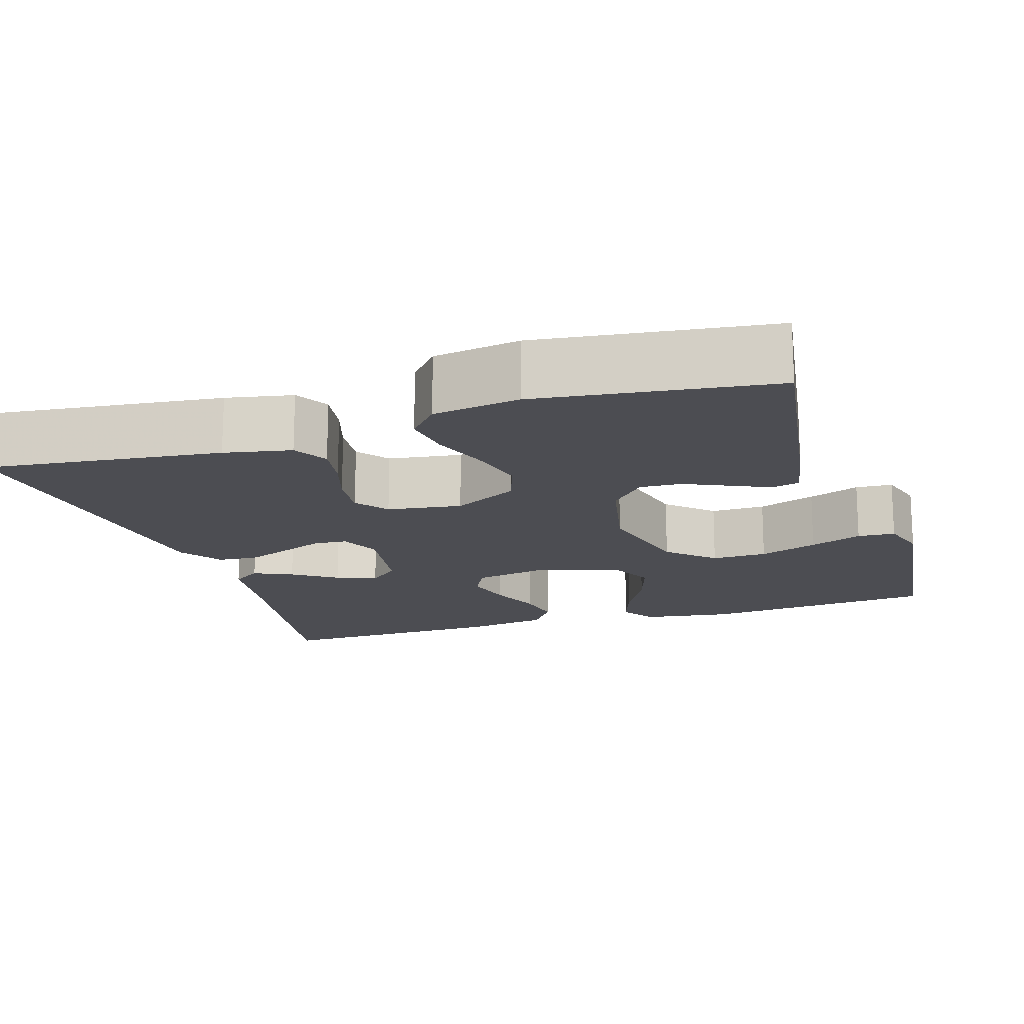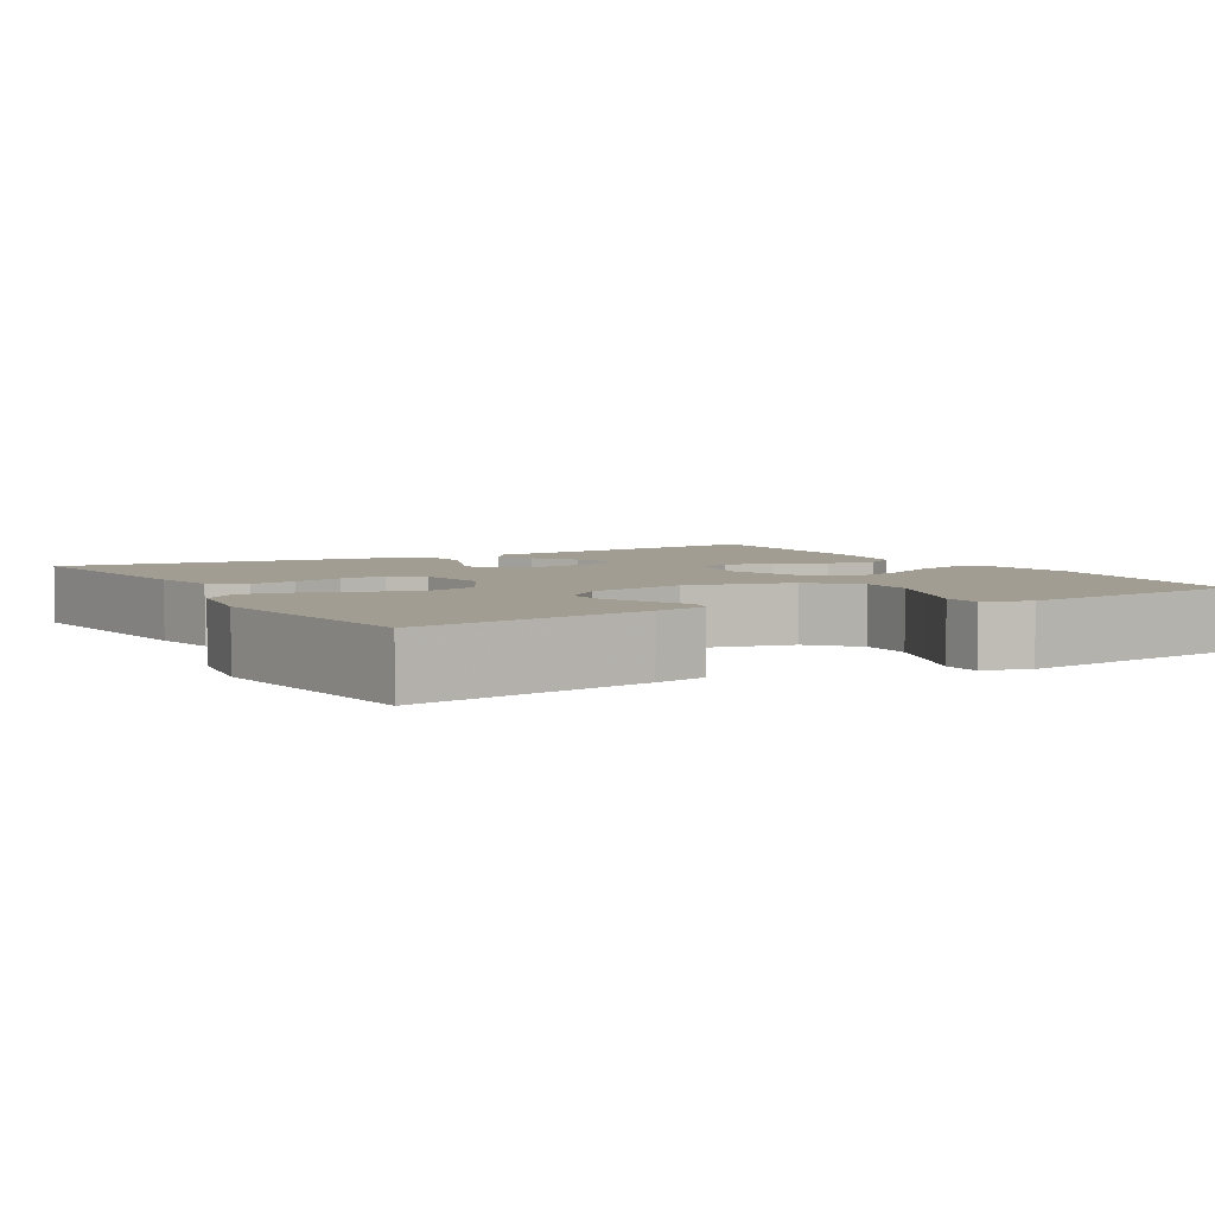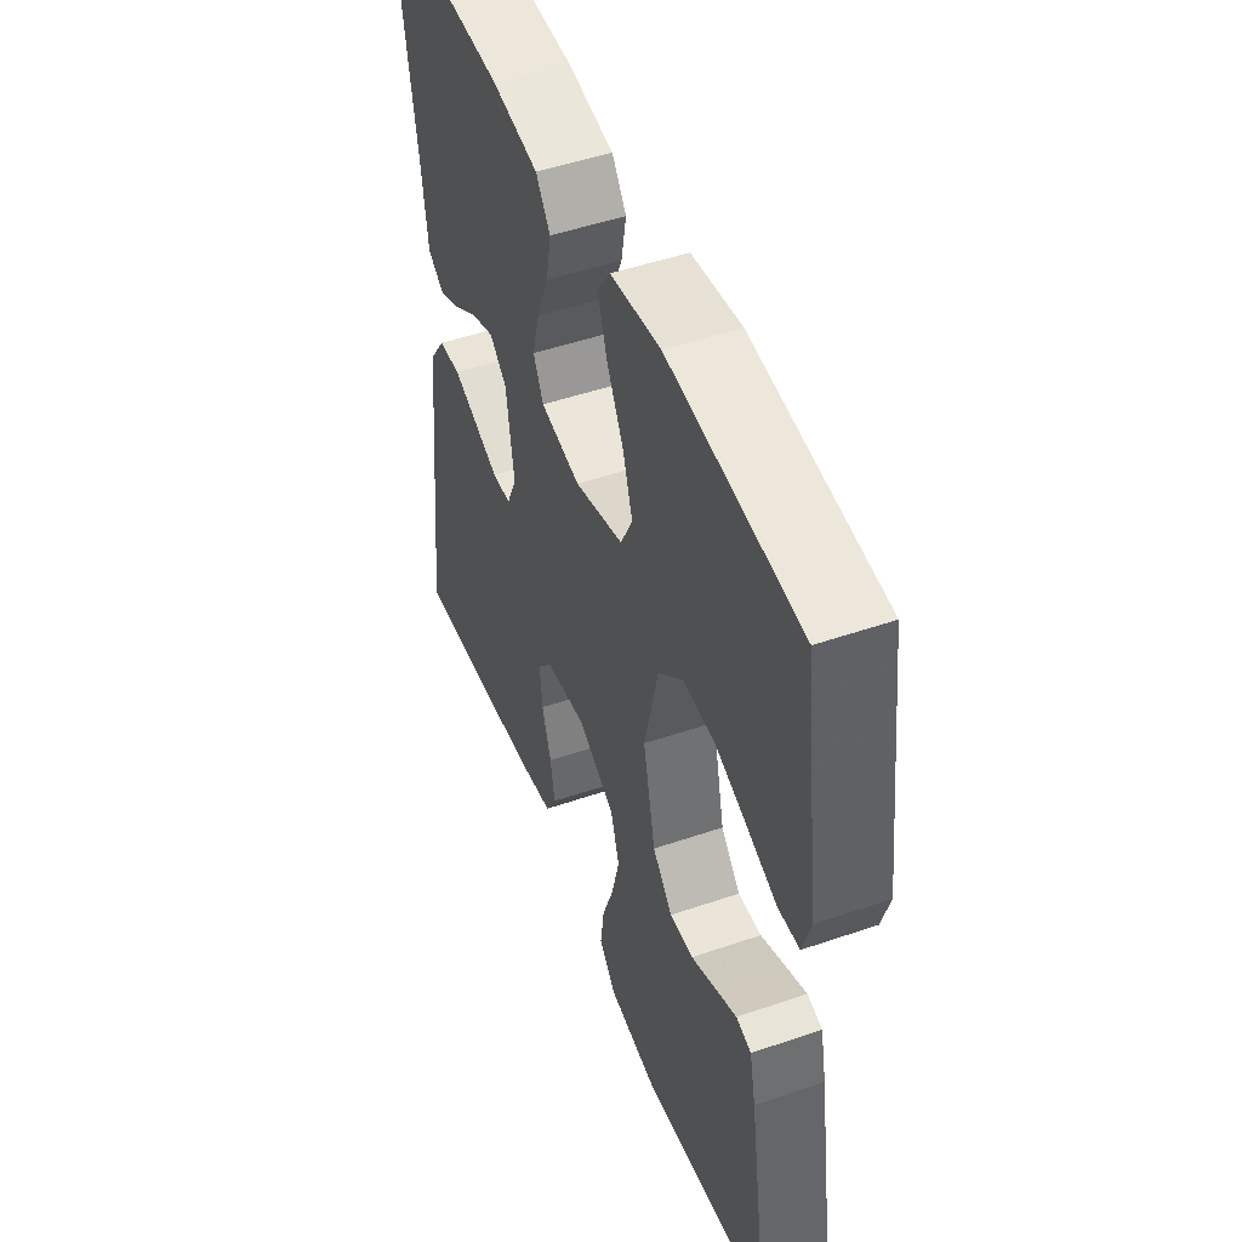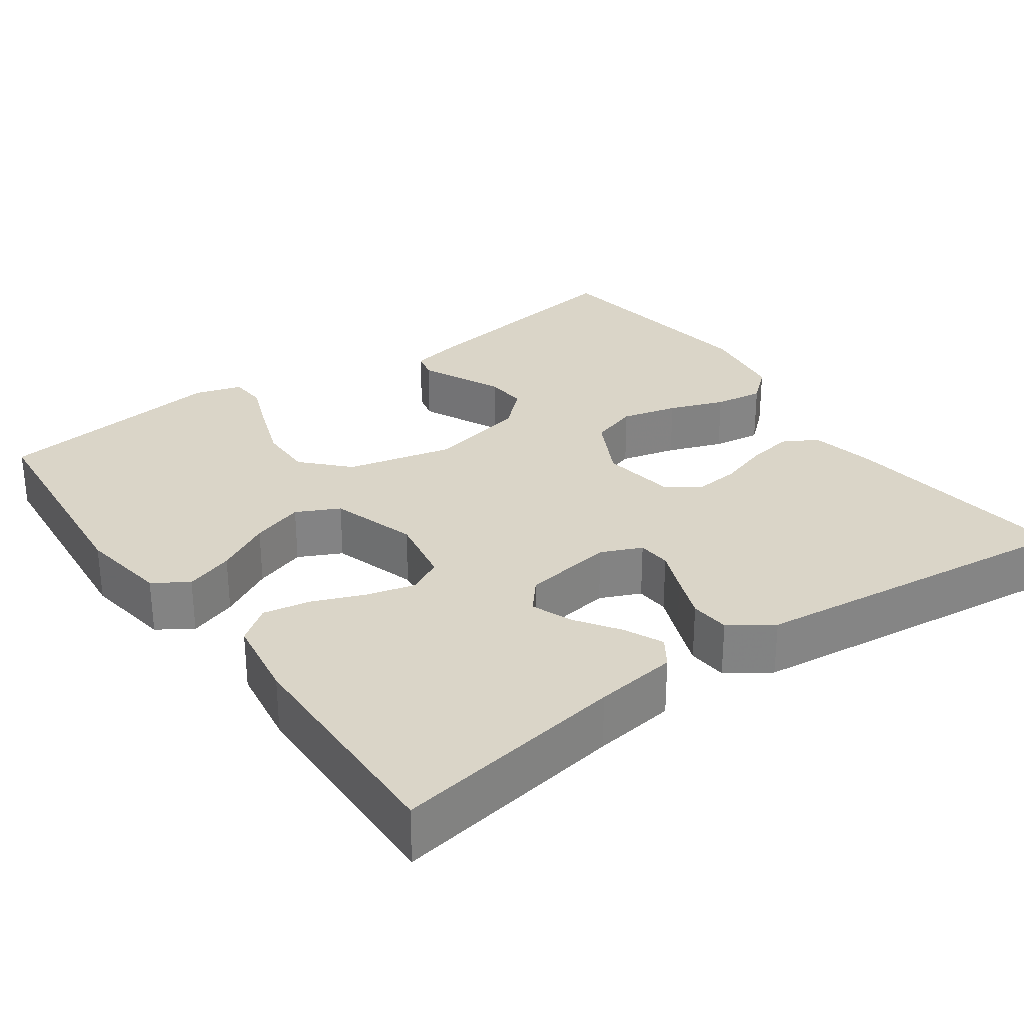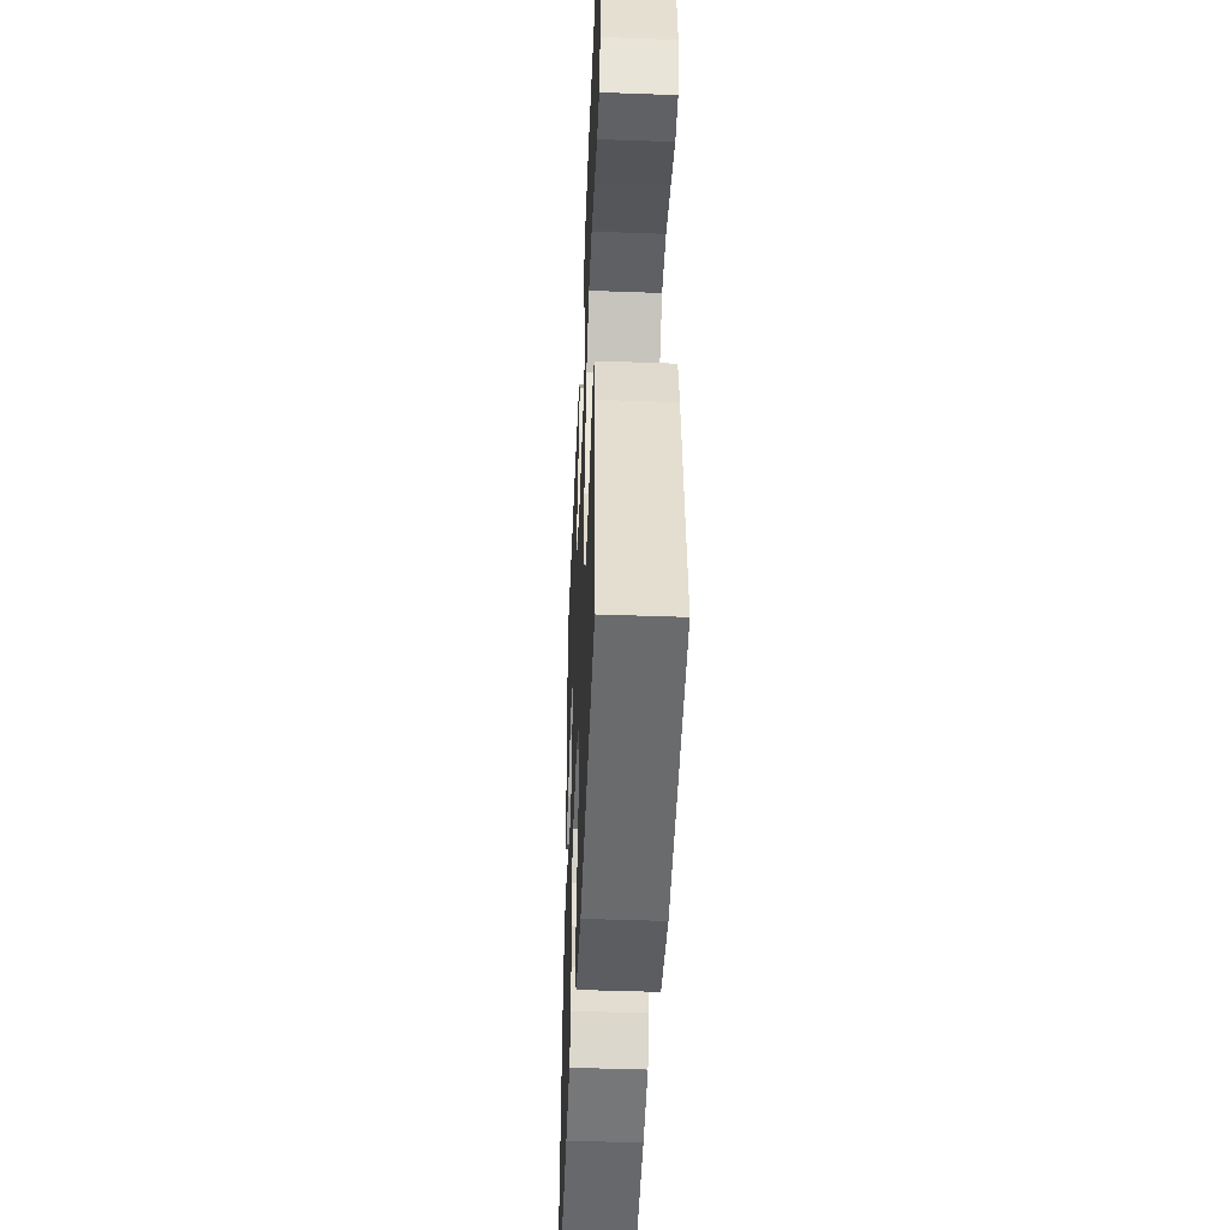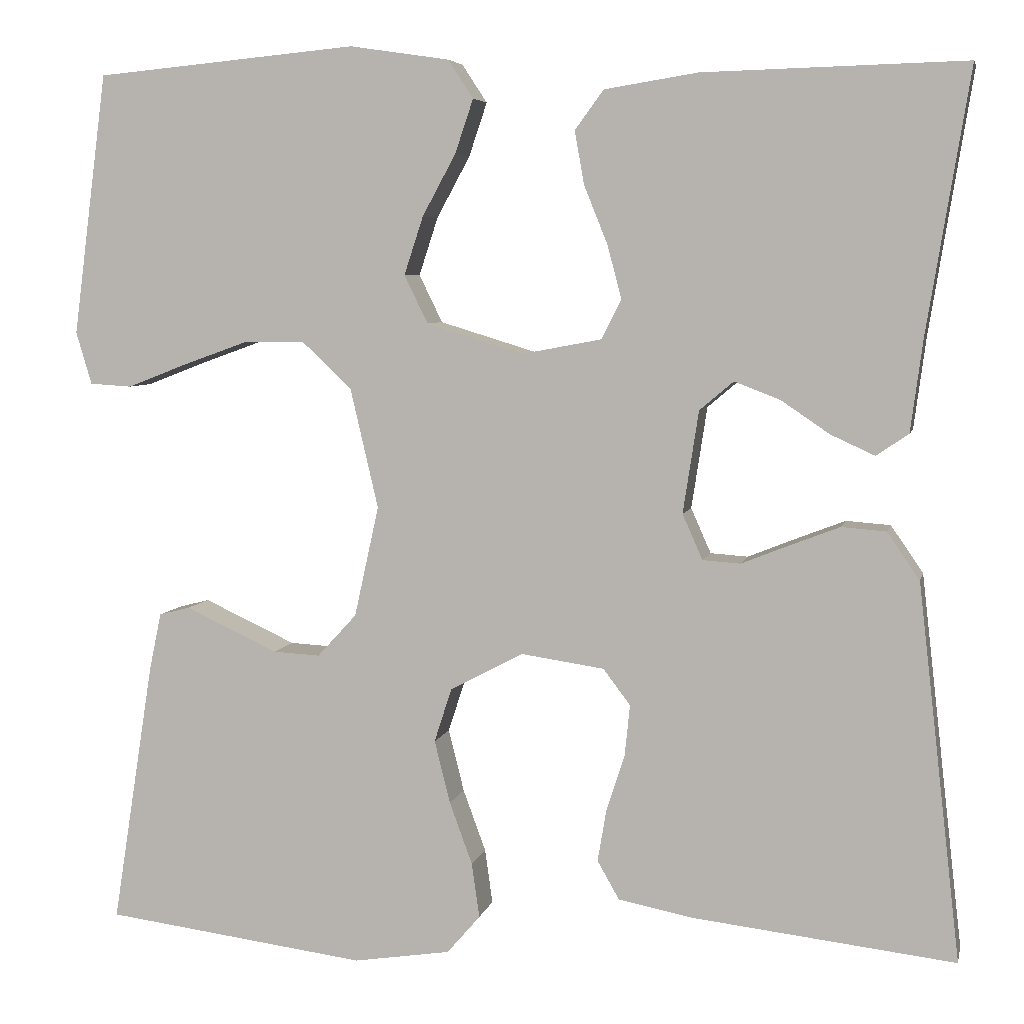
<metadata>
{"format":"obj","ext":"obj","renderer":"f3d","projection":"perspective","resolution":1024,"background":"white","views":[{"elev":-16.4,"azim":-162.3,"up":"+Y"},{"elev":4.6,"azim":-119.8,"up":"+Y"},{"elev":49.1,"azim":-110.9,"up":"+Z"},{"elev":29.2,"azim":54.4,"up":"+Y"},{"elev":-45.8,"azim":-92.4,"up":"+Z"},{"elev":5.6,"azim":12.2,"up":"+Z"}]}
</metadata>
<code>
v 0.5 0.07 0.5
v 0.451 0.07 0.2
v 0.437 0.07 0.094
v 0.4 0.07 0.069
v 0.35 0.07 0.092
v 0.294 0.07 0.13
v 0.242 0.07 0.15
v 0.203 0.07 0.117
v 0.185 0.07 0
v 0.208 0.07 -0.052
v 0.251 0.07 -0.055
v 0.306 0.07 -0.033
v 0.363 0.07 -0.011
v 0.414 0.07 -0.015
v 0.451 0.07 -0.069
v 0.466 0.07 -0.2
v 0.5 0.07 -0.5
v 0.2 0.07 -0.465
v 0.114 0.07 -0.448
v 0.089 0.07 -0.404
v 0.099 0.07 -0.345
v 0.12 0.07 -0.28
v 0.126 0.07 -0.221
v 0.095 0.07 -0.18
v 0 0.07 -0.166
v -0.084 0.07 -0.21
v -0.104 0.07 -0.272
v -0.086 0.07 -0.344
v -0.06 0.07 -0.415
v -0.051 0.07 -0.478
v -0.089 0.07 -0.522
v -0.2 0.07 -0.539
v -0.5 0.07 -0.5
v -0.453 0.07 -0.2
v -0.439 0.07 -0.133
v -0.404 0.07 -0.124
v -0.354 0.07 -0.147
v -0.298 0.07 -0.173
v -0.244 0.07 -0.176
v -0.199 0.07 -0.127
v -0.171 0.07 0
v -0.203 0.07 0.137
v -0.26 0.07 0.191
v -0.331 0.07 0.19
v -0.406 0.07 0.163
v -0.473 0.07 0.137
v -0.521 0.07 0.14
v -0.539 0.07 0.2
v -0.5 0.07 0.5
v -0.2 0.07 0.528
v -0.086 0.07 0.511
v -0.057 0.07 0.467
v -0.078 0.07 0.405
v -0.116 0.07 0.335
v -0.138 0.07 0.268
v -0.111 0.07 0.213
v 0 0.07 0.179
v 0.091 0.07 0.196
v 0.114 0.07 0.241
v 0.098 0.07 0.302
v 0.071 0.07 0.369
v 0.06 0.07 0.43
v 0.093 0.07 0.475
v 0.2 0.07 0.492
v 0.5 0 0.5
v 0.451 0 0.2
v 0.437 0 0.094
v 0.4 0 0.069
v 0.35 0 0.092
v 0.294 0 0.13
v 0.242 0 0.15
v 0.203 0 0.117
v 0.185 0 0
v 0.208 0 -0.052
v 0.251 0 -0.055
v 0.306 0 -0.033
v 0.363 0 -0.011
v 0.414 0 -0.015
v 0.451 0 -0.069
v 0.466 0 -0.2
v 0.5 0 -0.5
v 0.2 0 -0.465
v 0.114 0 -0.448
v 0.089 0 -0.404
v 0.099 0 -0.345
v 0.12 0 -0.28
v 0.126 0 -0.221
v 0.095 0 -0.18
v 0 0 -0.166
v -0.084 0 -0.21
v -0.104 0 -0.272
v -0.086 0 -0.344
v -0.06 0 -0.415
v -0.051 0 -0.478
v -0.089 0 -0.522
v -0.2 0 -0.539
v -0.5 0 -0.5
v -0.453 0 -0.2
v -0.439 0 -0.133
v -0.404 0 -0.124
v -0.354 0 -0.147
v -0.298 0 -0.173
v -0.244 0 -0.176
v -0.199 0 -0.127
v -0.171 0 0
v -0.203 0 0.137
v -0.26 0 0.191
v -0.331 0 0.19
v -0.406 0 0.163
v -0.473 0 0.137
v -0.521 0 0.14
v -0.539 0 0.2
v -0.5 0 0.5
v -0.2 0 0.528
v -0.086 0 0.511
v -0.057 0 0.467
v -0.078 0 0.405
v -0.116 0 0.335
v -0.138 0 0.268
v -0.111 0 0.213
v 0 0 0.179
v 0.091 0 0.196
v 0.114 0 0.241
v 0.098 0 0.302
v 0.071 0 0.369
v 0.06 0 0.43
v 0.093 0 0.475
v 0.2 0 0.492
f 63 64 1 2
f 60 61 62 63
f 59 60 63 2
f 58 59 2 3
f 51 52 53 54
f 51 54 55
f 50 51 55
f 49 50 55
f 48 49 55 56
f 45 46 47 48
f 44 45 48
f 43 44 48 56
f 35 36 37 38
f 33 34 35 38
f 33 38 39
f 32 33 39 40
f 28 29 30 31
f 27 28 31 32
f 26 27 32 40
f 19 20 21 22
f 19 22 23
f 18 19 23
f 17 18 23
f 16 17 23 24
f 11 12 13 14
f 11 14 15 16
f 3 4 5 6
f 3 6 7
f 58 3 7
f 57 58 7 8
f 42 43 56 57
f 41 42 57 8
f 25 26 40 41
f 25 41 8 9
f 24 25 9 10
f 10 11 16 24
f 66 65 128 127
f 127 126 125 124
f 66 127 124 123
f 67 66 123 122
f 118 117 116 115
f 119 118 115
f 119 115 114
f 119 114 113
f 120 119 113 112
f 112 111 110 109
f 112 109 108
f 120 112 108 107
f 102 101 100 99
f 102 99 98 97
f 103 102 97
f 104 103 97 96
f 95 94 93 92
f 96 95 92 91
f 104 96 91 90
f 86 85 84 83
f 87 86 83
f 87 83 82
f 87 82 81
f 88 87 81 80
f 78 77 76 75
f 80 79 78 75
f 70 69 68 67
f 71 70 67
f 71 67 122
f 72 71 122 121
f 121 120 107 106
f 72 121 106 105
f 105 104 90 89
f 73 72 105 89
f 74 73 89 88
f 88 80 75 74
f 1 65 66 2
f 2 66 67 3
f 3 67 68 4
f 4 68 69 5
f 5 69 70 6
f 6 70 71 7
f 7 71 72 8
f 8 72 73 9
f 9 73 74 10
f 10 74 75 11
f 11 75 76 12
f 12 76 77 13
f 13 77 78 14
f 14 78 79 15
f 15 79 80 16
f 16 80 81 17
f 17 81 82 18
f 18 82 83 19
f 19 83 84 20
f 20 84 85 21
f 21 85 86 22
f 22 86 87 23
f 23 87 88 24
f 24 88 89 25
f 25 89 90 26
f 26 90 91 27
f 27 91 92 28
f 28 92 93 29
f 29 93 94 30
f 30 94 95 31
f 31 95 96 32
f 32 96 97 33
f 33 97 98 34
f 34 98 99 35
f 35 99 100 36
f 36 100 101 37
f 37 101 102 38
f 38 102 103 39
f 39 103 104 40
f 40 104 105 41
f 41 105 106 42
f 42 106 107 43
f 43 107 108 44
f 44 108 109 45
f 45 109 110 46
f 46 110 111 47
f 47 111 112 48
f 48 112 113 49
f 49 113 114 50
f 50 114 115 51
f 51 115 116 52
f 52 116 117 53
f 53 117 118 54
f 54 118 119 55
f 55 119 120 56
f 56 120 121 57
f 57 121 122 58
f 58 122 123 59
f 59 123 124 60
f 60 124 125 61
f 61 125 126 62
f 62 126 127 63
f 63 127 128 64
f 64 128 65 1

</code>
